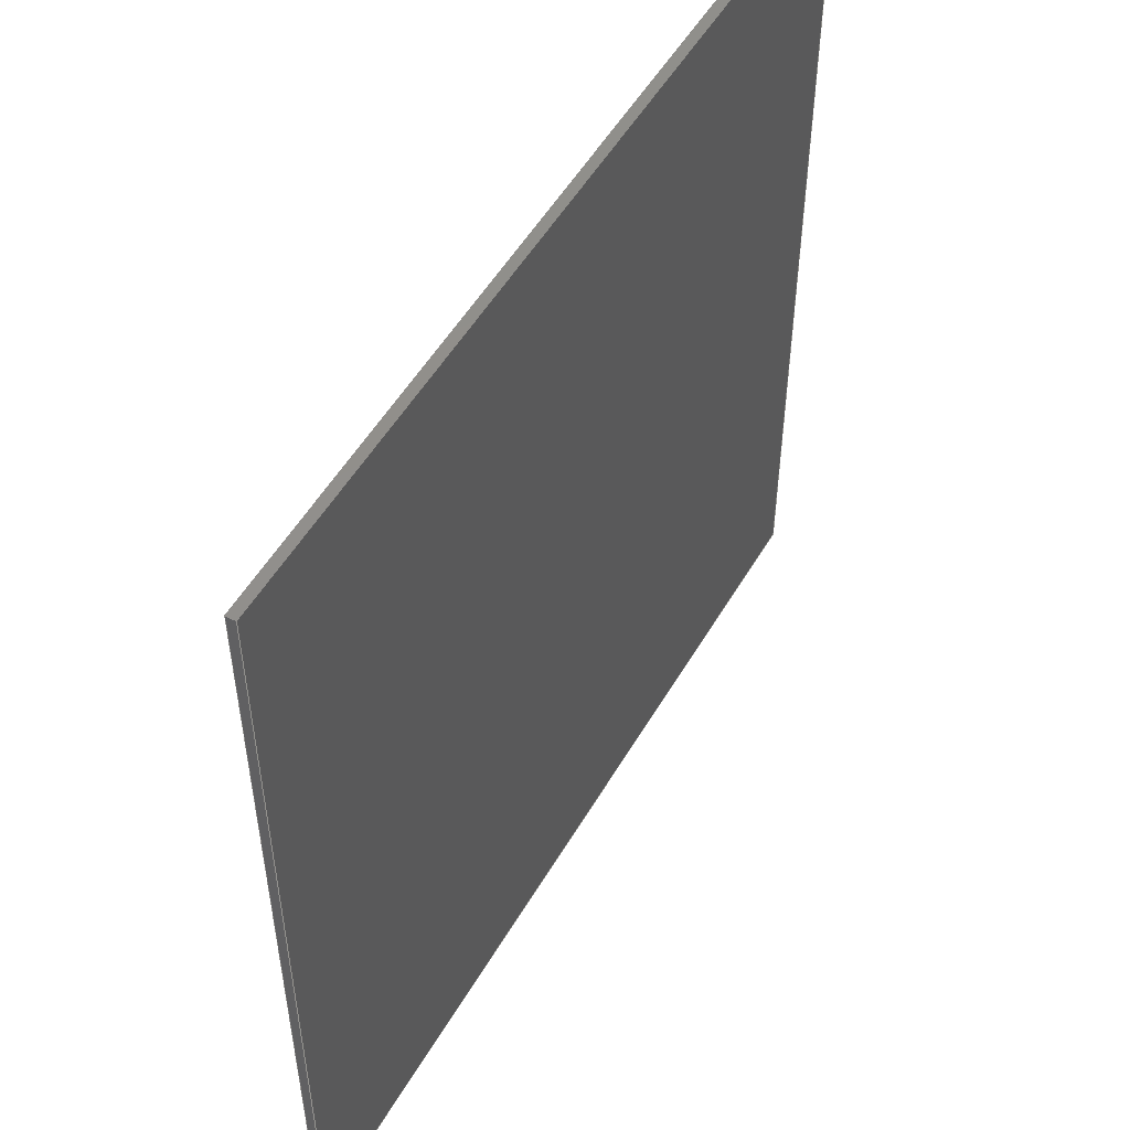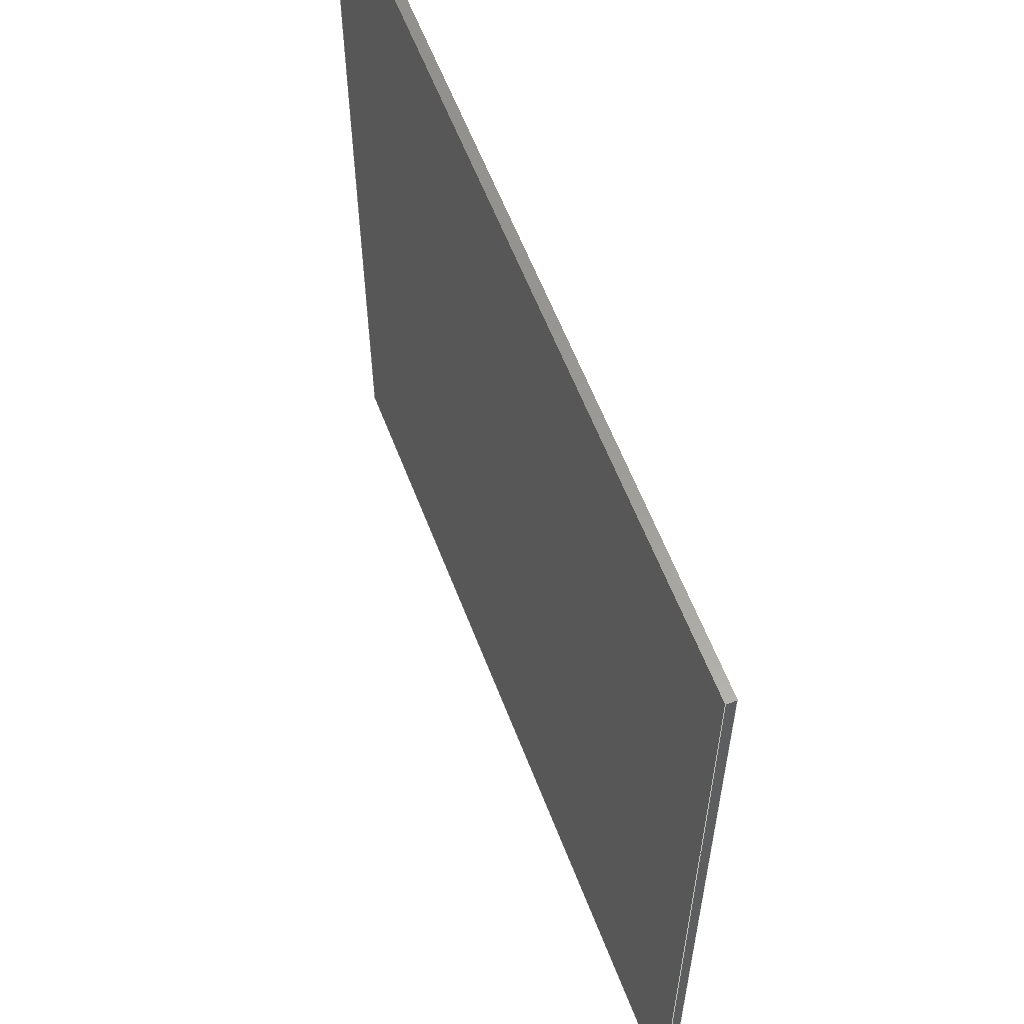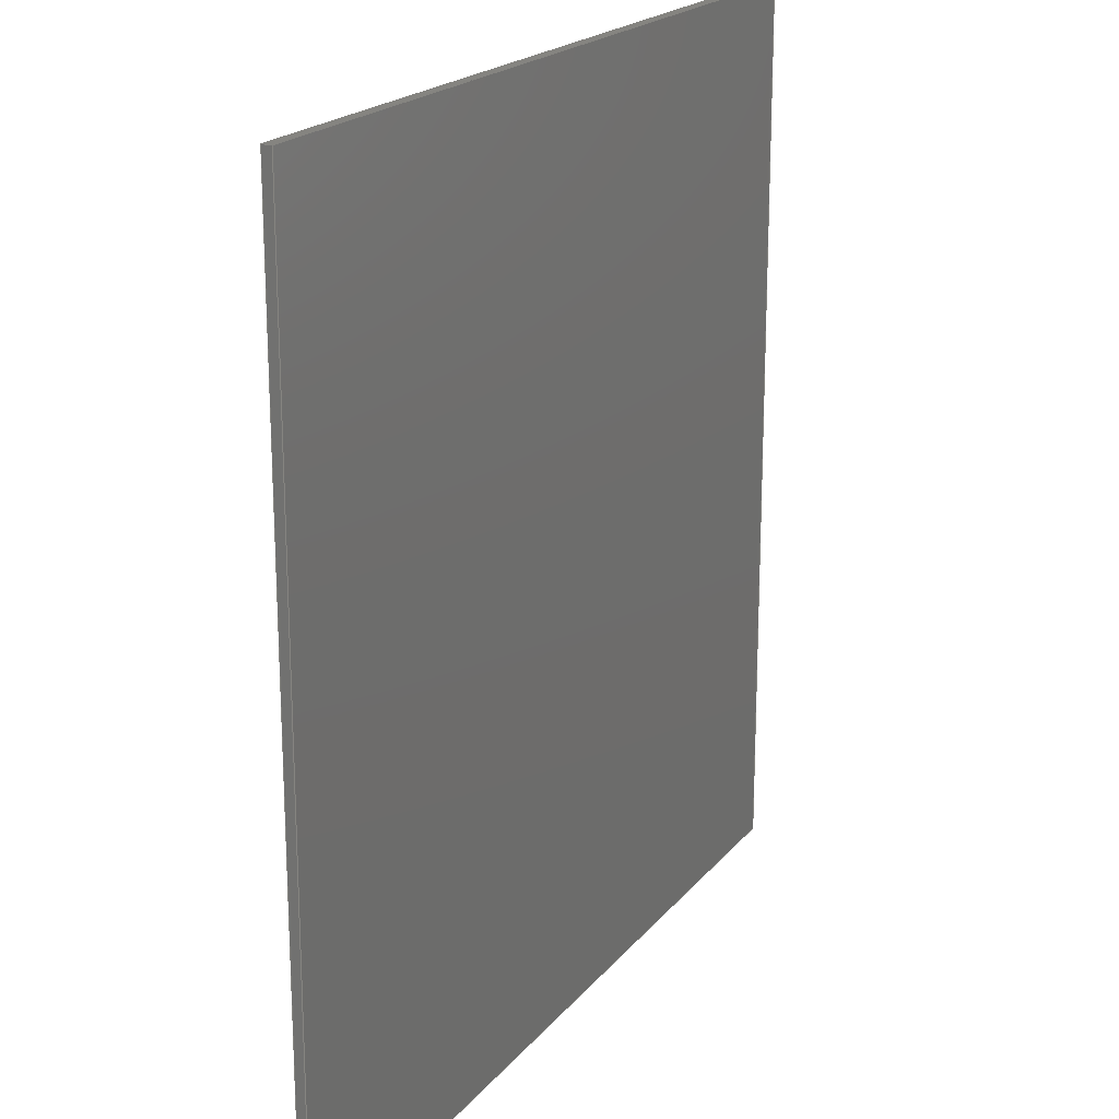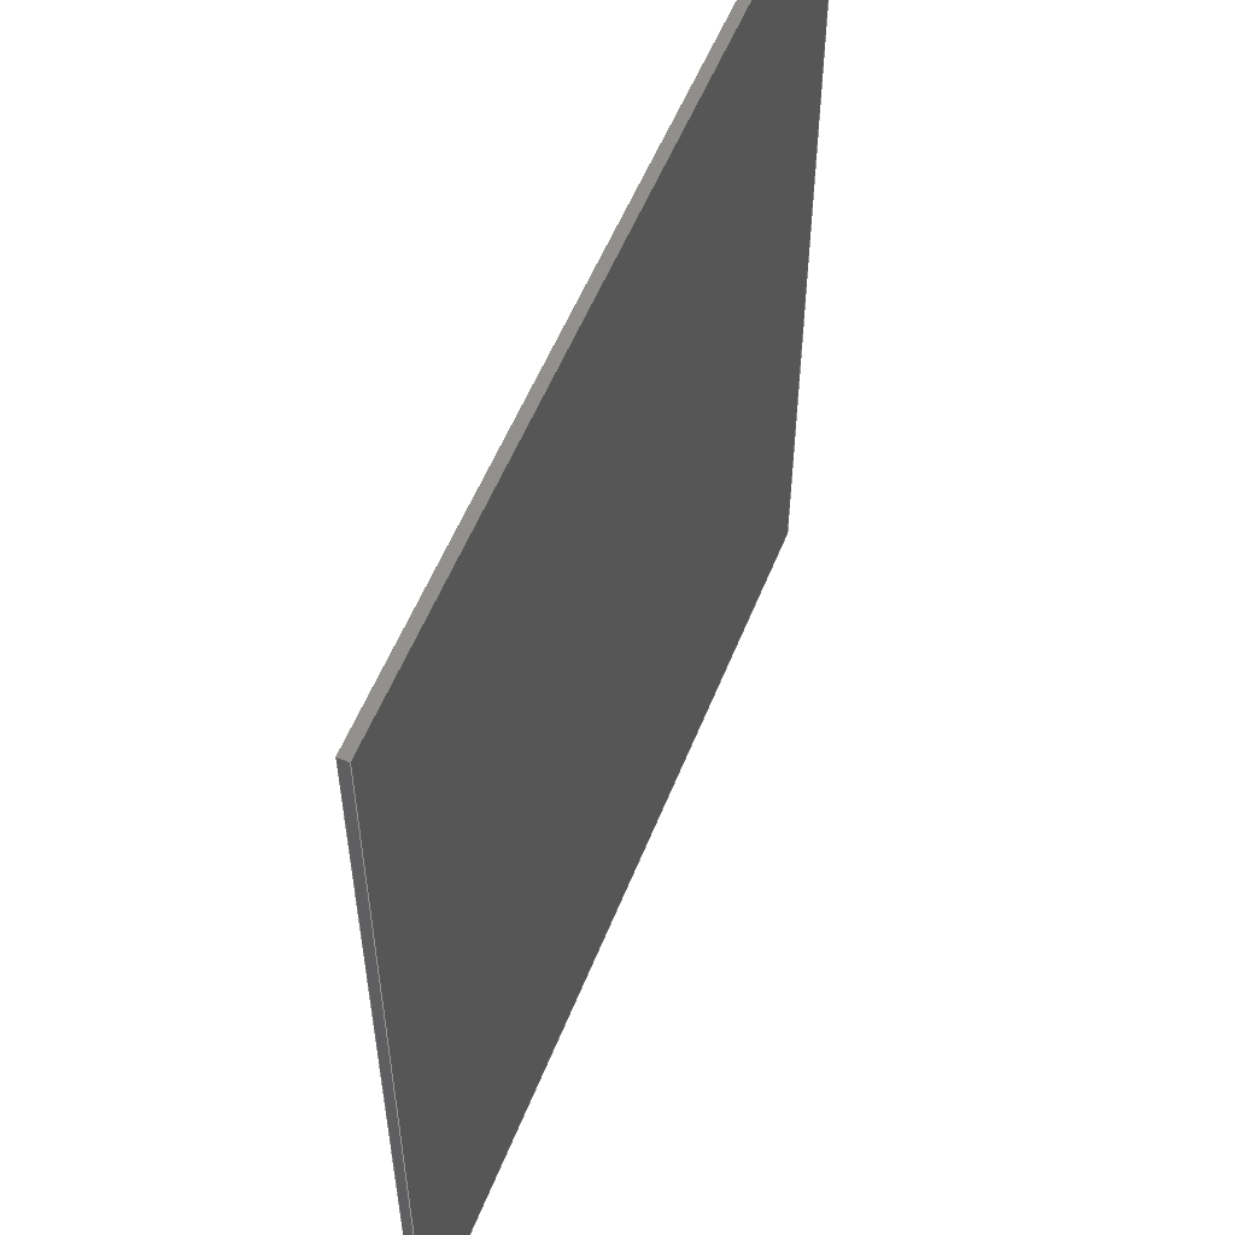
<metadata>
{"format":"step","ext":"step","renderer":"f3d","projection":"perspective","resolution":1024,"background":"white","views":[{"elev":52.4,"azim":119.6,"up":"+Z"},{"elev":60.0,"azim":-110.9,"up":"+Z"},{"elev":19.7,"azim":-63.1,"up":"+Z"},{"elev":55.1,"azim":111.6,"up":"+Z"}]}
</metadata>
<code>
ISO-10303-21;
DATA;
#1 = DIRECTION ( 'NONE',  ( -0, -1, -0 ) ) ;
#2 = DIRECTION ( 'NONE',  ( -0, -0, -1 ) ) ;
#3 = PLANE ( 'NONE',  #211 ) ;
#4 = EDGE_LOOP ( 'NONE', ( #30, #180, #194, #28 ) ) ;
#5 = CARTESIAN_POINT ( 'NONE',  ( 12, -0.125, 12 ) ) ;
#6 = PLANE ( 'NONE',  #142 ) ;
#7 = APPROVAL_PERSON_ORGANIZATION ( #217, #213, #175 ) ;
#8 = CC_DESIGN_APPROVAL ( #170, ( #157 ) ) ;
#9 = APPROVAL_ROLE ( '' ) ;
#10 = PERSON_AND_ORGANIZATION ( #176, #41 ) ;
#11 = PRODUCT_RELATED_PRODUCT_CATEGORY ( 'detail', '', ( #116 ) ) ;
#12 = LOCAL_TIME ( 10, 47, 27, #184 ) ;
#13 = EDGE_CURVE ( 'NONE', #183, #178, #221, .T. ) ;
#14 = APPROVAL_DATE_TIME ( #67, #213 ) ;
#15 = EDGE_LOOP ( 'NONE', ( #74, #102, #133, #46 ) ) ;
#16 = CC_DESIGN_APPROVAL ( #213, ( #49 ) ) ;
#17 = CARTESIAN_POINT ( 'NONE',  ( -12, 0.125, 12 ) ) ;
#18 = DIRECTION ( 'NONE',  ( 0, 0, -1 ) ) ;
#19 = VECTOR ( 'NONE', #2, 39.37 ) ;
#20 = DIRECTION ( 'NONE',  ( -1, 0, -0 ) ) ;
#21 = DIRECTION ( 'NONE',  ( -0, 1, -0 ) ) ;
#22 = DIRECTION ( 'NONE',  ( -0, -0, -1 ) ) ;
#23 = SECURITY_CLASSIFICATION_LEVEL ( 'unclassified' ) ;
#24 = PERSON_AND_ORGANIZATION ( #176, #41 ) ;
#25 = DIRECTION ( 'NONE',  ( 1, -0, -0 ) ) ;
#26 = PERSON_AND_ORGANIZATION_ROLE ( 'creator' ) ;
#27 = LOCAL_TIME ( 10, 47, 27, #152 ) ;
#28 = ORIENTED_EDGE ( 'NONE', *, *, #159, .T. ) ;
#29 = VECTOR ( 'NONE', #21, 39.37 ) ;
#30 = ORIENTED_EDGE ( 'NONE', *, *, #202, .T. ) ;
#31 = AXIS2_PLACEMENT_3D ( 'NONE', #171, #88, #20 ) ;
#32 = ORIENTED_EDGE ( 'NONE', *, *, #147, .F. ) ;
#33 = CC_DESIGN_PERSON_AND_ORGANIZATION_ASSIGNMENT ( #149, #154, ( #157 ) ) ;
#34 = ORIENTED_EDGE ( 'NONE', *, *, #123, .T. ) ;
#35 = CARTESIAN_POINT ( 'NONE',  ( -12, -0.125, -12 ) ) ;
#36 = VECTOR ( 'NONE', #187, 39.37 ) ;
#37 = CARTESIAN_POINT ( 'NONE',  ( 12, 0.125, 12 ) ) ;
#38 = ORIENTED_EDGE ( 'NONE', *, *, #127, .F. ) ;
#39 = CARTESIAN_POINT ( 'NONE',  ( -12, 0.125, -12 ) ) ;
#40 = DIRECTION ( 'NONE',  ( 0, 0, 1 ) ) ;
#41 = ORGANIZATION ( 'UNSPECIFIED', 'UNSPECIFIED', '' ) ;
#42 = CC_DESIGN_SECURITY_CLASSIFICATION ( #157, ( #224 ) ) ;
#43 =( CONVERSION_BASED_UNIT ( 'INCH', #220 ) LENGTH_UNIT ( ) NAMED_UNIT ( #164 ) );
#44 = VERTEX_POINT ( 'NONE', #108 ) ;
#45 = LINE ( 'NONE', #111, #63 ) ;
#46 = ORIENTED_EDGE ( 'NONE', *, *, #115, .T. ) ;
#47 = ORIENTED_EDGE ( 'NONE', *, *, #13, .T. ) ;
#48 = EDGE_LOOP ( 'NONE', ( #47, #136, #34, #196 ) ) ;
#49 = PRODUCT_DEFINITION ( 'UNKNOWN', '', #224, #103 ) ;
#50 = ADVANCED_FACE ( 'NONE', ( #110 ), #169, .F. ) ;
#51 = PERSON_AND_ORGANIZATION ( #176, #41 ) ;
#52 = CARTESIAN_POINT ( 'NONE',  ( -12, 0.125, 12 ) ) ;
#53 = CARTESIAN_POINT ( 'NONE',  ( 12, 0.125, 12 ) ) ;
#54 = DIRECTION ( 'NONE',  ( 1, -0, -0 ) ) ;
#55 = DATE_AND_TIME ( #200, #27 ) ;
#56 = LINE ( 'NONE', #39, #36 ) ;
#57 = LOCAL_TIME ( 10, 47, 27, #174 ) ;
#58 = DATE_TIME_ROLE ( 'creation_date' ) ;
#59 = PERSON_AND_ORGANIZATION_ROLE ( 'design_supplier' ) ;
#60 = LOCAL_TIME ( 10, 47, 27, #160 ) ;
#61 = ORIENTED_EDGE ( 'NONE', *, *, #127, .T. ) ;
#62 = PRODUCT_DEFINITION_SHAPE ( 'NONE', 'NONE',  #49 ) ;
#63 = VECTOR ( 'NONE', #95, 39.37 ) ;
#64 = APPROVAL_PERSON_ORGANIZATION ( #118, #170, #135 ) ;
#65 =( GEOMETRIC_REPRESENTATION_CONTEXT ( 3 ) GLOBAL_UNCERTAINTY_ASSIGNED_CONTEXT ( ( #100 ) ) GLOBAL_UNIT_ASSIGNED_CONTEXT ( ( #43, #215, #151 ) ) REPRESENTATION_CONTEXT ( 'NONE', 'WORKASPACE' ) );
#66 = DIRECTION ( 'NONE',  ( -0, -1, -0 ) ) ;
#67 = DATE_AND_TIME ( #203, #60 ) ;
#68 = VERTEX_POINT ( 'NONE', #37 ) ;
#69 = CARTESIAN_POINT ( 'NONE',  ( 12, 0.125, -12 ) ) ;
#70 = CARTESIAN_POINT ( 'NONE',  ( -12, -0.125, 12 ) ) ;
#71 = PLANE ( 'NONE',  #79 ) ;
#72 = VECTOR ( 'NONE', #1, 39.37 ) ;
#73 = APPROVAL_STATUS ( 'not_yet_approved' ) ;
#74 = ORIENTED_EDGE ( 'NONE', *, *, #199, .T. ) ;
#75 = DATE_TIME_ROLE ( 'classification_date' ) ;
#76 = DIRECTION ( 'NONE',  ( 1, 0, 0 ) ) ;
#77 = ORIENTED_EDGE ( 'NONE', *, *, #238, .T. ) ;
#78 = CC_DESIGN_DATE_AND_TIME_ASSIGNMENT ( #121, #75, ( #157 ) ) ;
#79 = AXIS2_PLACEMENT_3D ( 'NONE', #70, #132, #18 ) ;
#80 = EDGE_LOOP ( 'NONE', ( #77, #231, #94, #114 ) ) ;
#81 = CC_DESIGN_PERSON_AND_ORGANIZATION_ASSIGNMENT ( #167, #59, ( #224 ) ) ;
#82 = DATE_AND_TIME ( #219, #139 ) ;
#83 = EDGE_CURVE ( 'NONE', #68, #128, #141, .T. ) ;
#84 = FACE_OUTER_BOUND ( 'NONE', #15, .T. ) ;
#85 = FACE_OUTER_BOUND ( 'NONE', #158, .T. ) ;
#86 = LINE ( 'NONE', #107, #226 ) ;
#87 = CARTESIAN_POINT ( 'NONE',  ( -12, 0.125, 12 ) ) ;
#88 = DIRECTION ( 'NONE',  ( 0, 0, -1 ) ) ;
#89 = DIRECTION ( 'NONE',  ( -1, 0, 0 ) ) ;
#90 = CARTESIAN_POINT ( 'NONE',  ( 12, 0.125, 12 ) ) ;
#91 = LINE ( 'NONE', #112, #168 ) ;
#92 = CARTESIAN_POINT ( 'NONE',  ( 12, -0.125, -12 ) ) ;
#93 = ADVANCED_FACE ( 'NONE', ( #84 ), #71, .F. ) ;
#94 = ORIENTED_EDGE ( 'NONE', *, *, #232, .F. ) ;
#95 = DIRECTION ( 'NONE',  ( -0, 1, -0 ) ) ;
#96 = LINE ( 'NONE', #35, #156 ) ;
#97 = CARTESIAN_POINT ( 'NONE',  ( 0, 0, 0 ) ) ;
#98 = VERTEX_POINT ( 'NONE', #92 ) ;
#99 = CC_DESIGN_APPROVAL ( #120, ( #224 ) ) ;
#100 = UNCERTAINTY_MEASURE_WITH_UNIT (LENGTH_MEASURE( 1e-05 ), #43, 'distance_accuracy_value', 'NONE');
#101 = APPROVAL_DATE_TIME ( #55, #120 ) ;
#102 = ORIENTED_EDGE ( 'NONE', *, *, #216, .F. ) ;
#103 = DESIGN_CONTEXT ( 'detailed design', #179, 'design' ) ;
#104 = CALENDAR_DATE ( 2022, 28, 10 ) ;
#105 = LINE ( 'NONE', #137, #140 ) ;
#106 = PERSON_AND_ORGANIZATION ( #176, #41 ) ;
#107 = CARTESIAN_POINT ( 'NONE',  ( 12, -0.125, 12 ) ) ;
#108 = CARTESIAN_POINT ( 'NONE',  ( -12, 0.125, -12 ) ) ;
#109 = CARTESIAN_POINT ( 'NONE',  ( -12, -0.125, 12 ) ) ;
#110 = FACE_OUTER_BOUND ( 'NONE', #4, .T. ) ;
#111 = CARTESIAN_POINT ( 'NONE',  ( 12, 0.125, -12 ) ) ;
#112 = CARTESIAN_POINT ( 'NONE',  ( 12, -0.125, 12 ) ) ;
#113 = CARTESIAN_POINT ( 'NONE',  ( 0, 0, -12 ) ) ;
#114 = ORIENTED_EDGE ( 'NONE', *, *, #216, .T. ) ;
#115 = EDGE_CURVE ( 'NONE', #183, #44, #207, .T. ) ;
#116 = PRODUCT ( '89155K26_Oversized Multipurpose 6061 Aluminum Sheet', '89155K26_Oversized Multipurpose 6061 Aluminum Sheet', '', ( #214 ) ) ;
#117 = APPLICATION_PROTOCOL_DEFINITION ( 'international standard', 'config_control_design', 1994, #179 ) ;
#118 = PERSON_AND_ORGANIZATION ( #176, #41 ) ;
#119 = ORIENTED_EDGE ( 'NONE', *, *, #83, .T. ) ;
#120 = APPROVAL ( #192, 'UNSPECIFIED' ) ;
#121 = DATE_AND_TIME ( #197, #57 ) ;
#122 = CC_DESIGN_PERSON_AND_ORGANIZATION_ASSIGNMENT ( #51, #153, ( #49 ) ) ;
#123 = EDGE_CURVE ( 'NONE', #218, #68, #177, .T. ) ;
#124 = VECTOR ( 'NONE', #230, 39.37 ) ;
#125 = VERTEX_POINT ( 'NONE', #188 ) ;
#126 = ADVANCED_FACE ( 'NONE', ( #189 ), #6, .T. ) ;
#127 = EDGE_CURVE ( 'NONE', #128, #44, #56, .T. ) ;
#128 = VERTEX_POINT ( 'NONE', #69 ) ;
#129 = DIRECTION ( 'NONE',  ( 0, 0, 1 ) ) ;
#130 = CARTESIAN_POINT ( 'NONE',  ( -12, -0.125, 12 ) ) ;
#131 = CARTESIAN_POINT ( 'NONE',  ( 12, -0.125, 12 ) ) ;
#132 = DIRECTION ( 'NONE',  ( 1, 0, 0 ) ) ;
#133 = ORIENTED_EDGE ( 'NONE', *, *, #13, .F. ) ;
#134 = PERSON_AND_ORGANIZATION_ROLE ( 'design_owner' ) ;
#135 = APPROVAL_ROLE ( '' ) ;
#136 = ORIENTED_EDGE ( 'NONE', *, *, #232, .T. ) ;
#137 = CARTESIAN_POINT ( 'NONE',  ( 12, -0.125, -12 ) ) ;
#138 = FACE_OUTER_BOUND ( 'NONE', #80, .T. ) ;
#139 = LOCAL_TIME ( 10, 47, 27, #144 ) ;
#140 = VECTOR ( 'NONE', #25, 39.37 ) ;
#141 = LINE ( 'NONE', #190, #237 ) ;
#142 = AXIS2_PLACEMENT_3D ( 'NONE', #113, #209, #148 ) ;
#143 = ORIENTED_EDGE ( 'NONE', *, *, #199, .F. ) ;
#144 = COORDINATED_UNIVERSAL_TIME_OFFSET ( 6, 0, .BEHIND. ) ;
#145 = ORIENTED_EDGE ( 'NONE', *, *, #202, .F. ) ;
#146 = CARTESIAN_POINT ( 'NONE',  ( -12, 0.125, 12 ) ) ;
#147 = EDGE_CURVE ( 'NONE', #68, #183, #198, .T. ) ;
#148 = DIRECTION ( 'NONE',  ( -1, 0, -0 ) ) ;
#149 = PERSON_AND_ORGANIZATION ( #176, #41 ) ;
#150 = DIRECTION ( 'NONE',  ( 0, 1, -0 ) ) ;
#151 =( NAMED_UNIT ( * ) SI_UNIT ( $, .STERADIAN. ) SOLID_ANGLE_UNIT ( ) );
#152 = COORDINATED_UNIVERSAL_TIME_OFFSET ( 6, 0, .BEHIND. ) ;
#153 = PERSON_AND_ORGANIZATION_ROLE ( 'creator' ) ;
#154 = PERSON_AND_ORGANIZATION_ROLE ( 'classification_officer' ) ;
#155 = APPROVAL_PERSON_ORGANIZATION ( #106, #120, #9 ) ;
#156 = VECTOR ( 'NONE', #66, 39.37 ) ;
#157 = SECURITY_CLASSIFICATION ( '', '', #23 ) ;
#158 = EDGE_LOOP ( 'NONE', ( #61, #229, #32, #119 ) ) ;
#159 = EDGE_CURVE ( 'NONE', #218, #98, #91, .T. ) ;
#160 = COORDINATED_UNIVERSAL_TIME_OFFSET ( 6, 0, .BEHIND. ) ;
#161 = FACE_OUTER_BOUND ( 'NONE', #48, .T. ) ;
#162 = CC_DESIGN_PERSON_AND_ORGANIZATION_ASSIGNMENT ( #10, #26, ( #224 ) ) ;
#163 = APPROVAL_DATE_TIME ( #82, #170 ) ;
#164 = DIMENSIONAL_EXPONENTS ( 1, 0, 0, 0, 0, 0, 0 ) ;
#165 = DIRECTION ( 'NONE',  ( 0, -0, -1 ) ) ;
#166 = ADVANCED_FACE ( 'NONE', ( #85 ), #240, .F. ) ;
#167 = PERSON_AND_ORGANIZATION ( #176, #41 ) ;
#168 = VECTOR ( 'NONE', #210, 39.37 ) ;
#169 = PLANE ( 'NONE',  #227 ) ;
#170 = APPROVAL ( #235, 'UNSPECIFIED' ) ;
#171 = CARTESIAN_POINT ( 'NONE',  ( 0, 0, 12 ) ) ;
#172 = DIRECTION ( 'NONE',  ( 0, 0, 1 ) ) ;
#173 = AXIS2_PLACEMENT_3D ( 'NONE', #17, #225, #165 ) ;
#174 = COORDINATED_UNIVERSAL_TIME_OFFSET ( 6, 0, .BEHIND. ) ;
#175 = APPROVAL_ROLE ( '' ) ;
#176 = PERSON ( 'UNSPECIFIED', 'UNSPECIFIED', 'UNSPECIFIED', ('UNSPECIFIED'), ('UNSPECIFIED'), ('UNSPECIFIED') ) ;
#177 = LINE ( 'NONE', #90, #29 ) ;
#178 = VERTEX_POINT ( 'NONE', #185 ) ;
#179 = APPLICATION_CONTEXT ( 'configuration controlled 3d designs of mechanical parts and assemblies' ) ;
#180 = ORIENTED_EDGE ( 'NONE', *, *, #83, .F. ) ;
#181 = ORIENTED_EDGE ( 'NONE', *, *, #238, .F. ) ;
#182 = CC_DESIGN_PERSON_AND_ORGANIZATION_ASSIGNMENT ( #24, #134, ( #116 ) ) ;
#183 = VERTEX_POINT ( 'NONE', #146 ) ;
#184 = COORDINATED_UNIVERSAL_TIME_OFFSET ( 6, 0, .BEHIND. ) ;
#185 = CARTESIAN_POINT ( 'NONE',  ( -12, -0.125, 12 ) ) ;
#186 = PLANE ( 'NONE',  #31 ) ;
#187 = DIRECTION ( 'NONE',  ( -1, -0, -0 ) ) ;
#188 = CARTESIAN_POINT ( 'NONE',  ( -12, -0.125, -12 ) ) ;
#189 = FACE_OUTER_BOUND ( 'NONE', #222, .T. ) ;
#190 = CARTESIAN_POINT ( 'NONE',  ( 12, 0.125, 12 ) ) ;
#191 = APPLICATION_CONTEXT ( 'configuration controlled 3d designs of mechanical parts and assemblies' ) ;
#192 = APPROVAL_STATUS ( 'not_yet_approved' ) ;
#193 = SHAPE_DEFINITION_REPRESENTATION ( #62, #205 ) ;
#194 = ORIENTED_EDGE ( 'NONE', *, *, #123, .F. ) ;
#195 = DATE_AND_TIME ( #104, #12 ) ;
#196 = ORIENTED_EDGE ( 'NONE', *, *, #147, .T. ) ;
#197 = CALENDAR_DATE ( 2022, 28, 10 ) ;
#198 = LINE ( 'NONE', #52, #124 ) ;
#199 = EDGE_CURVE ( 'NONE', #44, #125, #96, .T. ) ;
#200 = CALENDAR_DATE ( 2022, 28, 10 ) ;
#201 = LINE ( 'NONE', #109, #19 ) ;
#202 = EDGE_CURVE ( 'NONE', #98, #128, #45, .T. ) ;
#203 = CALENDAR_DATE ( 2022, 28, 10 ) ;
#204 = ADVANCED_FACE ( 'NONE', ( #138 ), #3, .F. ) ;
#205 = ADVANCED_BREP_SHAPE_REPRESENTATION ( '89155K26_Oversized Multipurpose 6061 Aluminum Sheet', ( #228, #208 ), #65 ) ;
#206 = DIRECTION ( 'NONE',  ( -0, -0, -1 ) ) ;
#207 = LINE ( 'NONE', #87, #239 ) ;
#208 = AXIS2_PLACEMENT_3D ( 'NONE', #97, #40, #76 ) ;
#209 = DIRECTION ( 'NONE',  ( 0, 0, -1 ) ) ;
#210 = DIRECTION ( 'NONE',  ( -0, -0, -1 ) ) ;
#211 = AXIS2_PLACEMENT_3D ( 'NONE', #5, #150, #129 ) ;
#212 =( LENGTH_UNIT ( ) NAMED_UNIT ( * ) SI_UNIT ( $, .METRE. ) );
#213 = APPROVAL ( #73, 'UNSPECIFIED' ) ;
#214 = MECHANICAL_CONTEXT ( 'NONE', #191, 'mechanical' ) ;
#215 =( NAMED_UNIT ( * ) PLANE_ANGLE_UNIT ( ) SI_UNIT ( $, .RADIAN. ) );
#216 = EDGE_CURVE ( 'NONE', #178, #125, #201, .T. ) ;
#217 = PERSON_AND_ORGANIZATION ( #176, #41 ) ;
#218 = VERTEX_POINT ( 'NONE', #131 ) ;
#219 = CALENDAR_DATE ( 2022, 28, 10 ) ;
#220 = LENGTH_MEASURE_WITH_UNIT ( LENGTH_MEASURE( 0.0254 ), #212 );
#221 = LINE ( 'NONE', #130, #72 ) ;
#222 = EDGE_LOOP ( 'NONE', ( #143, #38, #145, #181 ) ) ;
#223 = ADVANCED_FACE ( 'NONE', ( #161 ), #186, .F. ) ;
#224 = PRODUCT_DEFINITION_FORMATION_WITH_SPECIFIED_SOURCE ( 'ANY', '', #116, .NOT_KNOWN. ) ;
#225 = DIRECTION ( 'NONE',  ( 0, -1, 0 ) ) ;
#226 = VECTOR ( 'NONE', #54, 39.37 ) ;
#227 = AXIS2_PLACEMENT_3D ( 'NONE', #53, #89, #172 ) ;
#228 = MANIFOLD_SOLID_BREP ( 'Boss-Extrude1', #234 ) ;
#229 = ORIENTED_EDGE ( 'NONE', *, *, #115, .F. ) ;
#230 = DIRECTION ( 'NONE',  ( -1, -0, -0 ) ) ;
#231 = ORIENTED_EDGE ( 'NONE', *, *, #159, .F. ) ;
#232 = EDGE_CURVE ( 'NONE', #178, #218, #86, .T. ) ;
#233 = APPLICATION_PROTOCOL_DEFINITION ( 'international standard', 'config_control_design', 1994, #191 ) ;
#234 = CLOSED_SHELL ( 'NONE', ( #93, #204, #50, #166, #223, #126 ) ) ;
#235 = APPROVAL_STATUS ( 'not_yet_approved' ) ;
#236 = CC_DESIGN_DATE_AND_TIME_ASSIGNMENT ( #195, #58, ( #49 ) ) ;
#237 = VECTOR ( 'NONE', #206, 39.37 ) ;
#238 = EDGE_CURVE ( 'NONE', #125, #98, #105, .T. ) ;
#239 = VECTOR ( 'NONE', #22, 39.37 ) ;
#240 = PLANE ( 'NONE',  #173 ) ;
ENDSEC;
END-ISO-10303-21;

</code>
